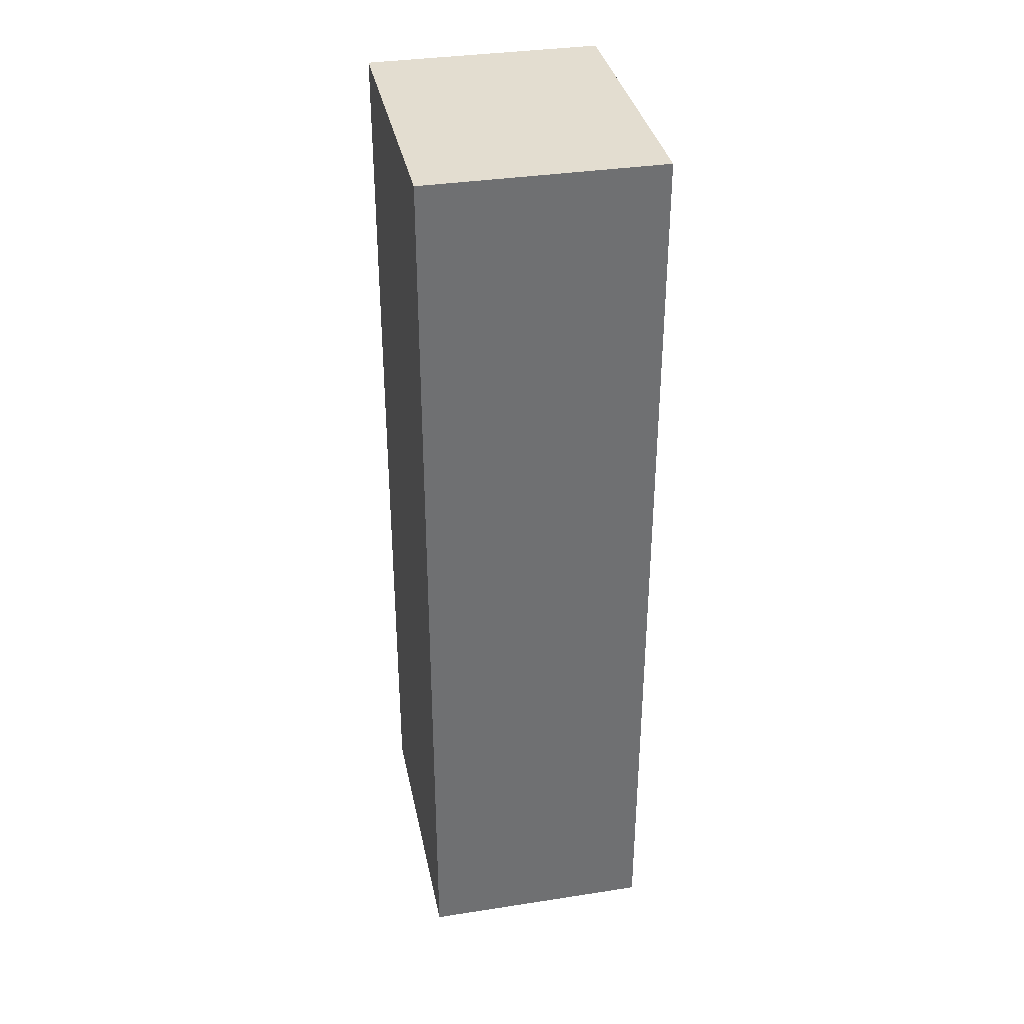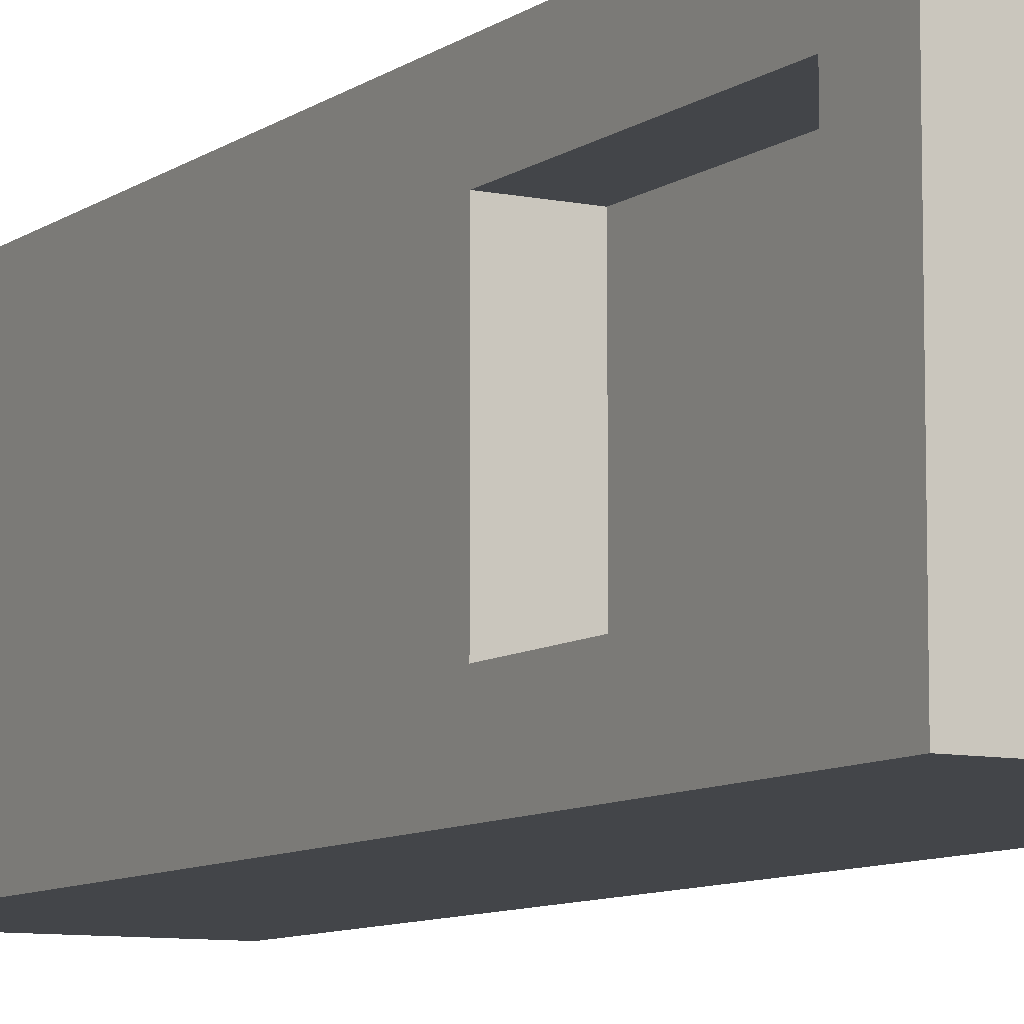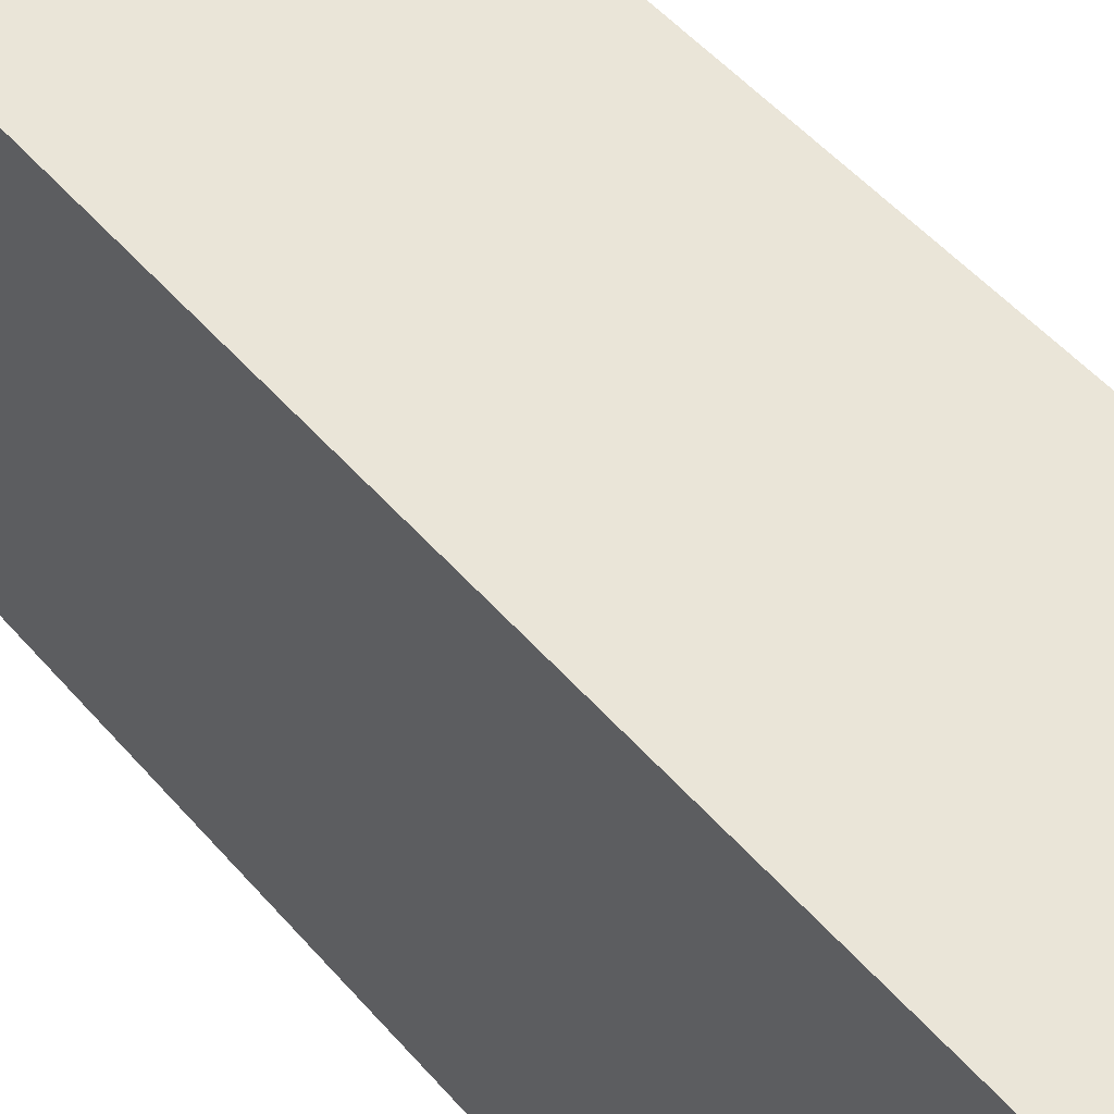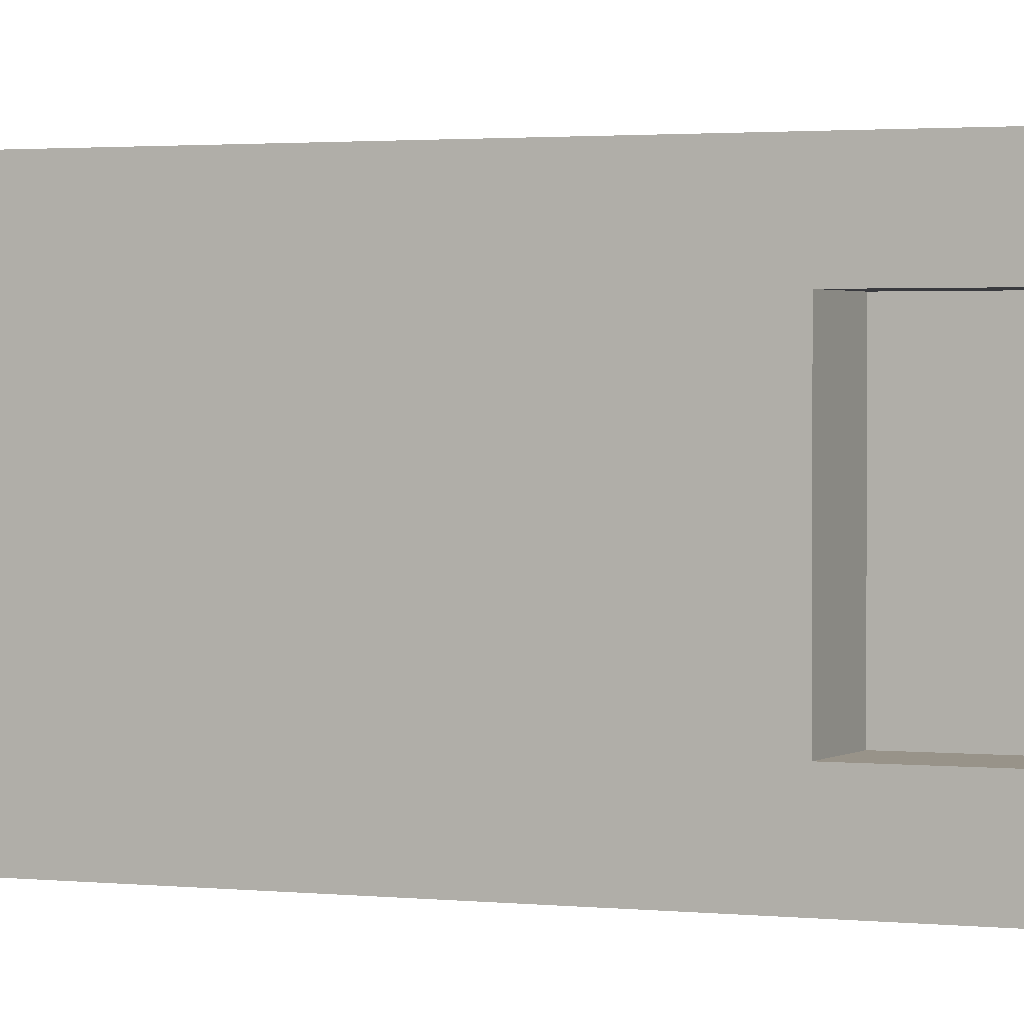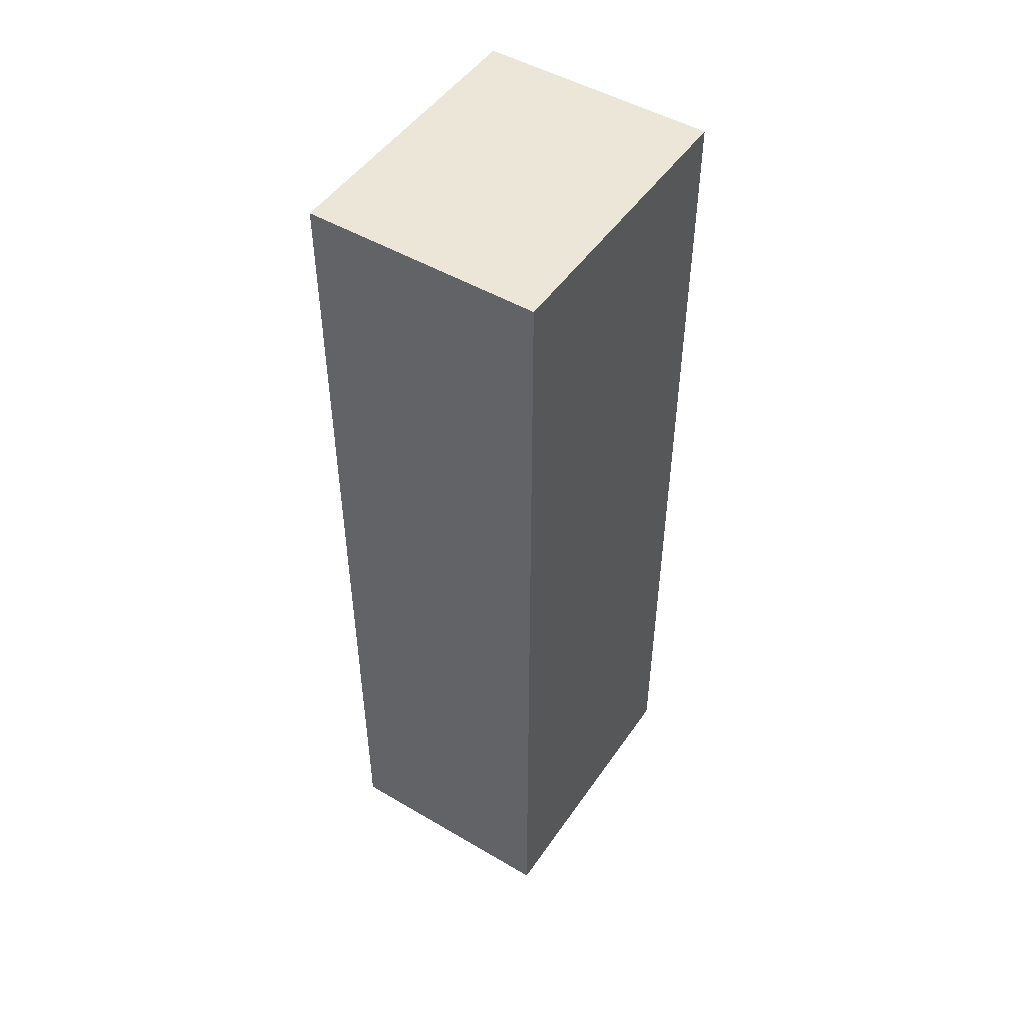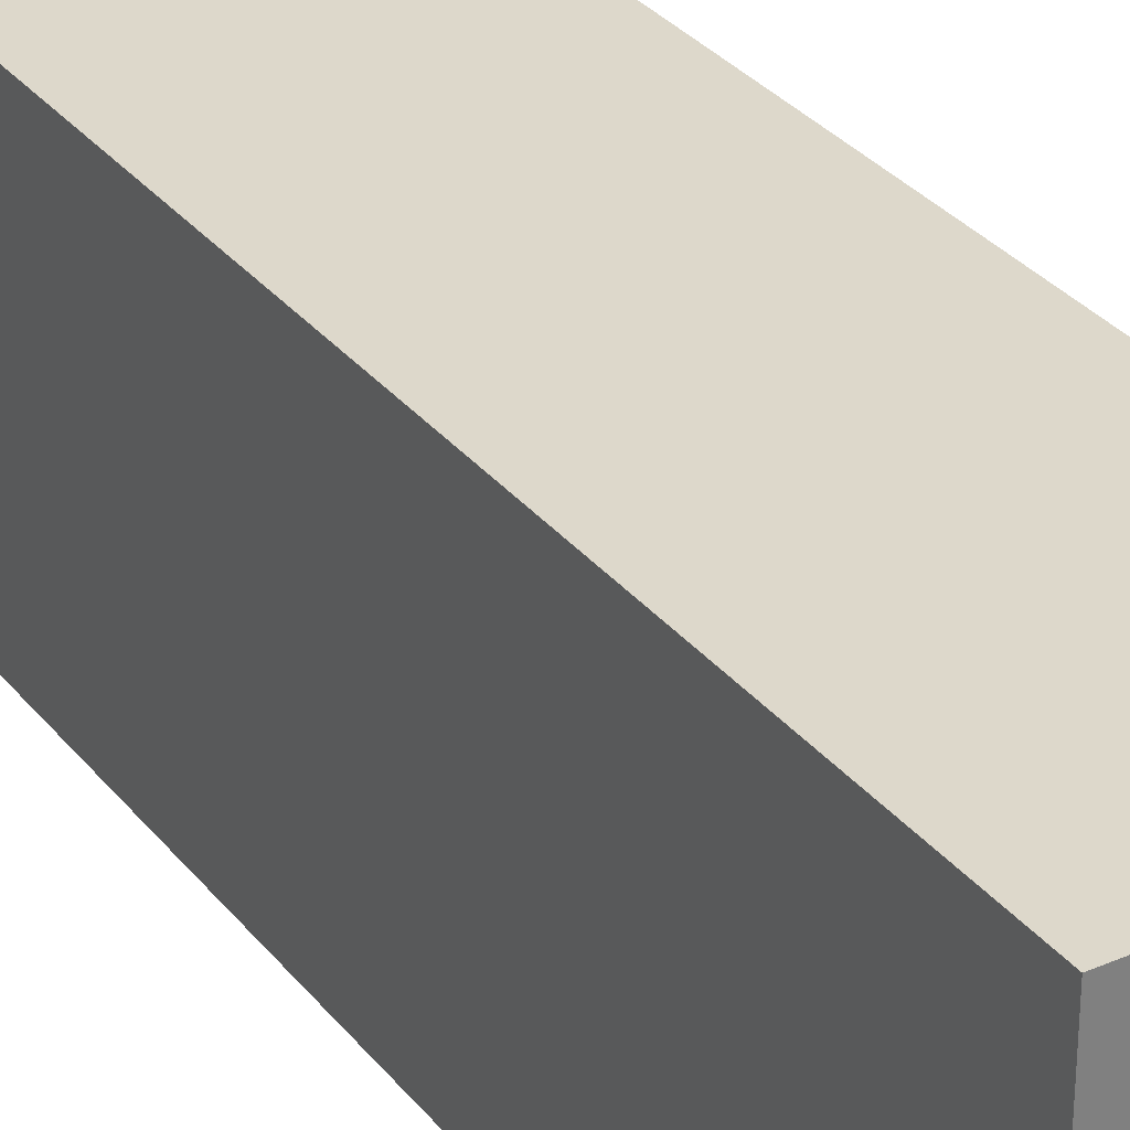
<metadata>
{"format":"obj","ext":"obj","renderer":"f3d","projection":"perspective","resolution":1024,"background":"white","views":[{"elev":35.6,"azim":-11.5,"up":"+Y"},{"elev":-8.7,"azim":150.5,"up":"+Z"},{"elev":45.5,"azim":-36.9,"up":"+Z"},{"elev":1.6,"azim":114.4,"up":"+Z"},{"elev":49.0,"azim":-146.9,"up":"+Y"},{"elev":31.4,"azim":-31.6,"up":"+Z"}]}
</metadata>
<code>
o
v 3.6 8 -4.8
v 3.6 8 -5.3
v 3.6 9.1 -4.8
v 3.6 9.1 -5.3
v 3.6 9.6 -4.8
v 3.6 9.6 -5.3
v 3.9 9.1 -4.9
v 3.9 9.1 -5.2
v 3.9 9.5 -4.9
v 3.9 9.5 -5.2
v 4 8 -4.8
v 4 8 -5.3
v 4 9.1 -4.8
v 4 9.1 -4.9
v 4 9.1 -5.2
v 4 9.1 -5.3
v 4 9.5 -4.9
v 4 9.5 -5.2
v 4 9.6 -4.8
v 4 9.6 -5.3
v 3.6 8 -4.8
v 3.6 9.1 -4.8
v 3.6 9.6 -4.8
v 4 8 -4.8
v 4 9.1 -4.8
v 4 9.6 -4.8
v 3.9 9.1 -5.2
v 3.9 9.5 -5.2
v 4 9.1 -5.2
v 4 9.5 -5.2
v 3.9 9.1 -4.9
v 3.9 9.5 -4.9
v 4 9.1 -4.9
v 4 9.5 -4.9
v 3.6 8 -5.3
v 3.6 9.1 -5.3
v 3.6 9.6 -5.3
v 4 8 -5.3
v 4 9.1 -5.3
v 4 9.6 -5.3
v 3.6 8 -4.8
v 4 8 -4.8
v 3.6 8 -5.3
v 4 8 -5.3
v 3.9 9.5 -4.9
v 4 9.5 -4.9
v 3.9 9.5 -5.2
v 4 9.5 -5.2
v 3.9 9.1 -4.9
v 4 9.1 -4.9
v 3.9 9.1 -5.2
v 4 9.1 -5.2
v 3.6 9.6 -4.8
v 4 9.6 -4.8
v 3.6 9.6 -5.3
v 4 9.6 -5.3
f 3 2 1
f 4 2 3
f 5 4 3
f 6 4 5
f 7 8 9
f 9 8 10
f 11 12 13
f 13 12 14
f 14 12 15
f 15 12 16
f 13 14 17
f 15 16 18
f 13 17 19
f 17 18 19
f 18 16 20
f 19 18 20
f 24 22 21
f 25 23 22
f 25 22 24
f 26 23 25
f 29 28 27
f 30 28 29
f 31 32 33
f 33 32 34
f 35 36 38
f 36 37 39
f 38 36 39
f 39 37 40
f 43 42 41
f 44 42 43
f 47 46 45
f 48 46 47
f 49 50 51
f 51 50 52
f 53 54 55
f 55 54 56

</code>
